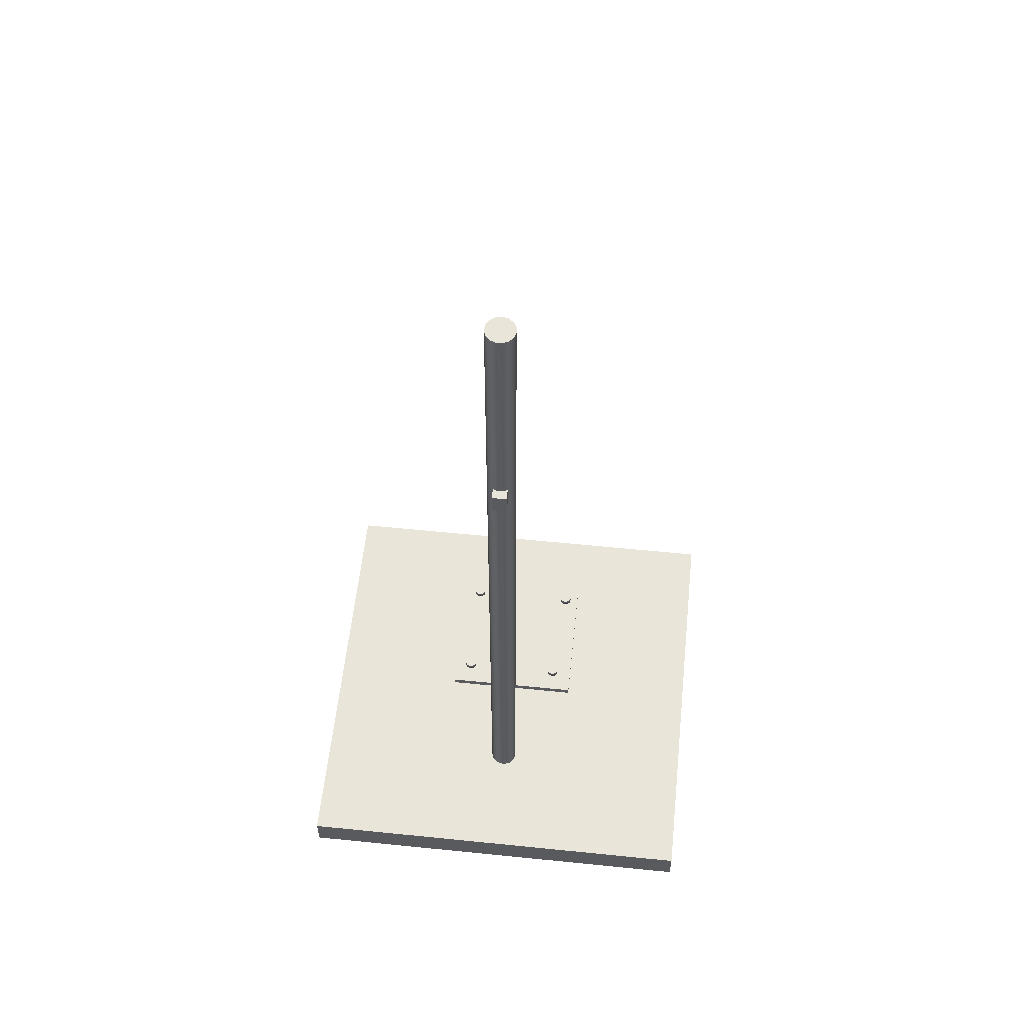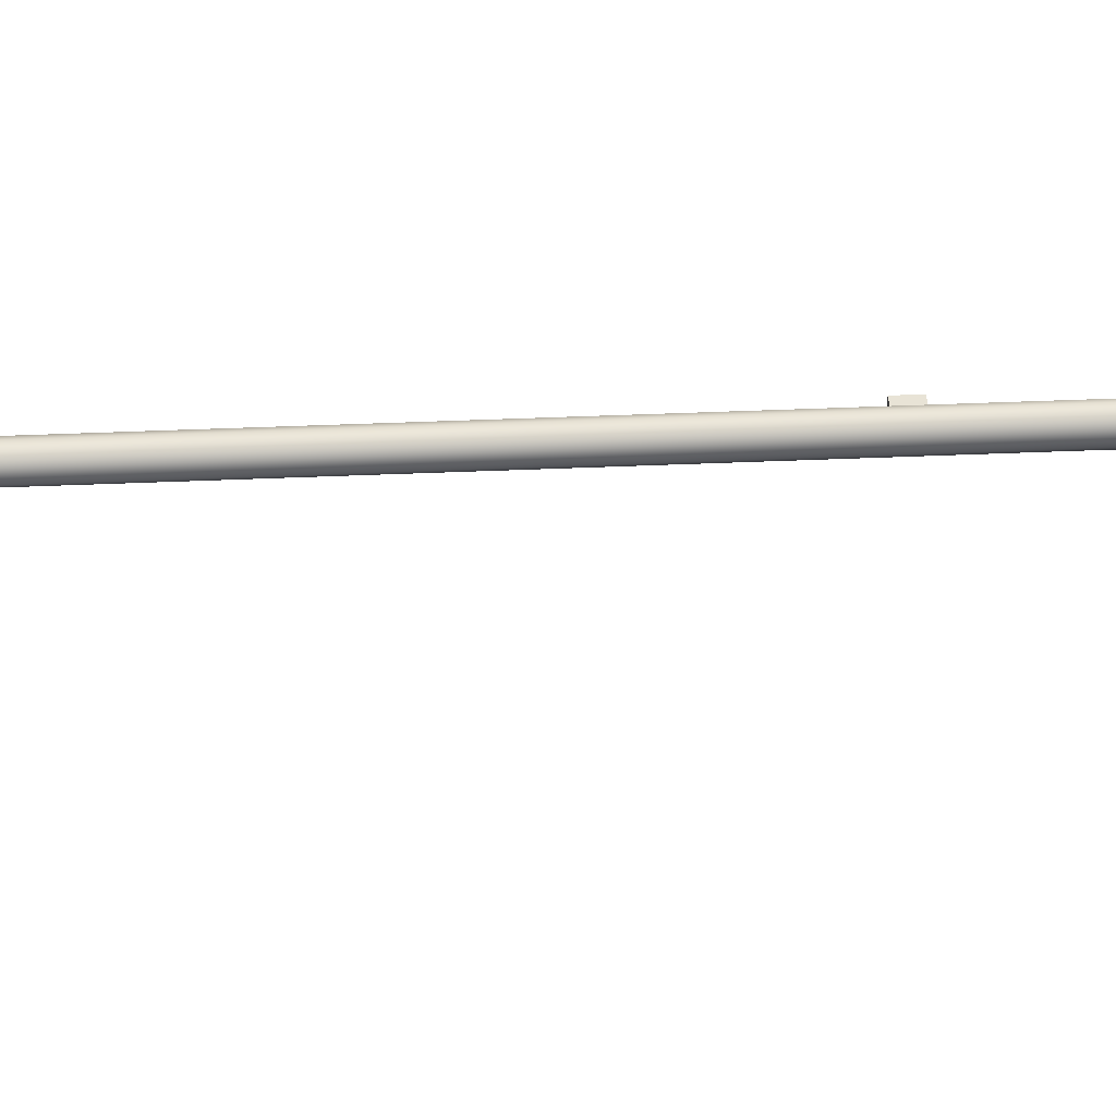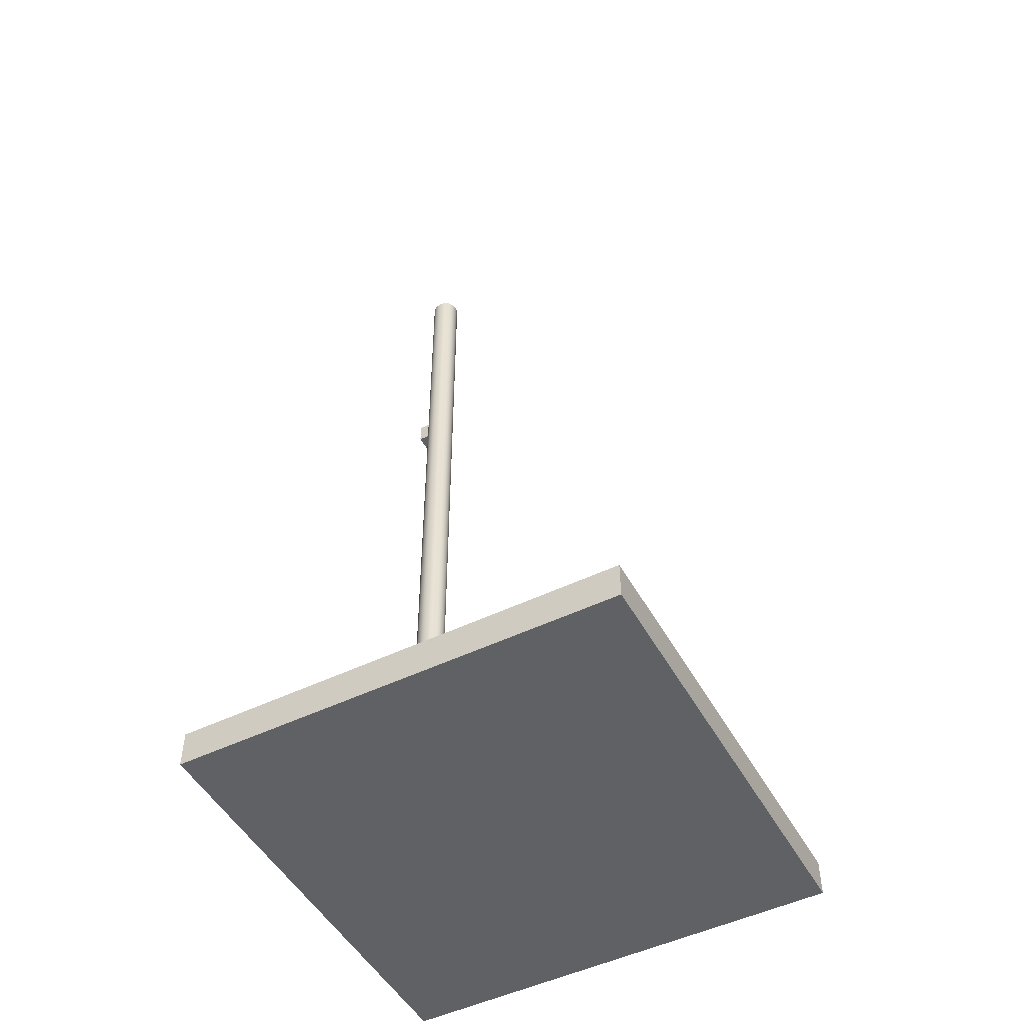
<metadata>
{"format":"obj","ext":"obj","renderer":"f3d","projection":"perspective","resolution":1024,"background":"white","views":[{"elev":58.0,"azim":-84.0,"up":"+Y"},{"elev":41.9,"azim":87.0,"up":"+Z"},{"elev":-49.8,"azim":28.1,"up":"+Y"}]}
</metadata>
<code>
v -3 -0.25 3
v 3 -0.25 3
v -3 0.25 3
v 3 0.25 3
v -3 0.25 -3
v 3 0.25 -3
v -3 -0.25 -3
v 3 -0.25 -3
v -0.07562 0.2872 1
v 1.924 0.2872 1
v -0.07562 0.3872 1
v 1.924 0.3872 1
v -0.07562 0.3872 -1
v 1.924 0.3872 -1
v -0.07562 0.2872 -1
v 1.924 0.2872 -1
v -1.15 0.2392 -0.08135
v -1.199 0.2392 -0.1486
v -1.271 0.2392 -0.1902
v -1.354 0.2392 -0.1989
v -1.433 0.2392 -0.1732
v -1.495 0.2392 -0.1176
v -1.528 0.2392 -0.04158
v -1.528 0.2392 0.04158
v -1.495 0.2392 0.1176
v -1.433 0.2392 0.1732
v -1.354 0.2392 0.1989
v -1.271 0.2392 0.1902
v -1.199 0.2392 0.1486
v -1.15 0.2392 0.08135
v -1.133 0.2392 0
v -1.15 12.24 -0.08135
v -1.199 12.24 -0.1486
v -1.271 12.24 -0.1902
v -1.354 12.24 -0.1989
v -1.433 12.24 -0.1732
v -1.495 12.24 -0.1176
v -1.528 12.24 -0.04158
v -1.528 12.24 0.04158
v -1.495 12.24 0.1176
v -1.433 12.24 0.1732
v -1.354 12.24 0.1989
v -1.271 12.24 0.1902
v -1.199 12.24 0.1486
v -1.15 12.24 0.08135
v -1.133 12.24 0
v -1.333 0.2392 0
v -1.333 12.24 0
v -1.649 8.656 0.1
v -1.349 8.656 0.1
v -1.649 8.956 0.1
v -1.349 8.956 0.1
v -1.649 8.956 -0.1
v -1.349 8.956 -0.1
v -1.649 8.656 -0.1
v -1.349 8.656 -0.1
v 0.2957 -0.006133 -0.7703
v 0.2835 -0.006133 -0.7872
v 0.2655 -0.006133 -0.7976
v 0.2448 -0.006133 -0.7997
v 0.225 -0.006133 -0.7933
v 0.2095 -0.006133 -0.7794
v 0.2011 -0.006133 -0.7604
v 0.2011 -0.006133 -0.7396
v 0.2095 -0.006133 -0.7206
v 0.225 -0.006133 -0.7067
v 0.2448 -0.006133 -0.7003
v 0.2655 -0.006133 -0.7024
v 0.2835 -0.006133 -0.7128
v 0.2957 -0.006133 -0.7297
v 0.3 -0.006133 -0.75
v 0.2957 0.4022 -0.7703
v 0.2835 0.4022 -0.7872
v 0.2655 0.4022 -0.7976
v 0.2448 0.4022 -0.7997
v 0.225 0.4022 -0.7933
v 0.2095 0.4022 -0.7794
v 0.2011 0.4022 -0.7604
v 0.2011 0.4022 -0.7396
v 0.2095 0.4022 -0.7206
v 0.225 0.4022 -0.7067
v 0.2448 0.4022 -0.7003
v 0.2655 0.4022 -0.7024
v 0.2835 0.4022 -0.7128
v 0.2957 0.4022 -0.7297
v 0.3 0.4022 -0.75
v 0.3285 0.4078 -0.7857
v 0.3074 0.4078 -0.8153
v 0.2763 0.4078 -0.8336
v 0.2406 0.4078 -0.8374
v 0.2064 0.4078 -0.8261
v 0.1797 0.4078 -0.8017
v 0.1651 0.4078 -0.7683
v 0.1651 0.4078 -0.7317
v 0.1797 0.4078 -0.6983
v 0.2064 0.4078 -0.6739
v 0.2406 0.4078 -0.6626
v 0.2763 0.4078 -0.6664
v 0.3074 0.4078 -0.6847
v 0.3285 0.4078 -0.7143
v 0.3359 0.4078 -0.75
v 0.3285 0.4939 -0.7857
v 0.3074 0.4939 -0.8153
v 0.2763 0.4939 -0.8336
v 0.2406 0.4939 -0.8374
v 0.2064 0.4939 -0.8261
v 0.1797 0.4939 -0.8017
v 0.1651 0.4939 -0.7683
v 0.1651 0.4939 -0.7317
v 0.1797 0.4939 -0.6983
v 0.2064 0.4939 -0.6739
v 0.2406 0.4939 -0.6626
v 0.2763 0.4939 -0.6664
v 0.3074 0.4939 -0.6847
v 0.3285 0.4939 -0.7143
v 0.3359 0.4939 -0.75
v 0.25 -0.006133 -0.75
v 0.2496 0.4939 -0.75
v 1.76 -0.006133 -0.7703
v 1.748 -0.006133 -0.7872
v 1.73 -0.006133 -0.7976
v 1.709 -0.006133 -0.7997
v 1.69 -0.006133 -0.7933
v 1.674 -0.006133 -0.7794
v 1.666 -0.006133 -0.7604
v 1.666 -0.006133 -0.7396
v 1.674 -0.006133 -0.7206
v 1.69 -0.006133 -0.7067
v 1.709 -0.006133 -0.7003
v 1.73 -0.006133 -0.7024
v 1.748 -0.006133 -0.7128
v 1.76 -0.006133 -0.7297
v 1.765 -0.006133 -0.75
v 1.76 0.4022 -0.7703
v 1.748 0.4022 -0.7872
v 1.73 0.4022 -0.7976
v 1.709 0.4022 -0.7997
v 1.69 0.4022 -0.7933
v 1.674 0.4022 -0.7794
v 1.666 0.4022 -0.7604
v 1.666 0.4022 -0.7396
v 1.674 0.4022 -0.7206
v 1.69 0.4022 -0.7067
v 1.709 0.4022 -0.7003
v 1.73 0.4022 -0.7024
v 1.748 0.4022 -0.7128
v 1.76 0.4022 -0.7297
v 1.765 0.4022 -0.75
v 1.793 0.4078 -0.7857
v 1.772 0.4078 -0.8153
v 1.741 0.4078 -0.8336
v 1.705 0.4078 -0.8374
v 1.671 0.4078 -0.8261
v 1.644 0.4078 -0.8017
v 1.63 0.4078 -0.7683
v 1.63 0.4078 -0.7317
v 1.644 0.4078 -0.6983
v 1.671 0.4078 -0.6739
v 1.705 0.4078 -0.6626
v 1.741 0.4078 -0.6664
v 1.772 0.4078 -0.6847
v 1.793 0.4078 -0.7143
v 1.8 0.4078 -0.75
v 1.793 0.4939 -0.7857
v 1.772 0.4939 -0.8153
v 1.741 0.4939 -0.8336
v 1.705 0.4939 -0.8374
v 1.671 0.4939 -0.8261
v 1.644 0.4939 -0.8017
v 1.63 0.4939 -0.7683
v 1.63 0.4939 -0.7317
v 1.644 0.4939 -0.6983
v 1.671 0.4939 -0.6739
v 1.705 0.4939 -0.6626
v 1.741 0.4939 -0.6664
v 1.772 0.4939 -0.6847
v 1.793 0.4939 -0.7143
v 1.8 0.4939 -0.75
v 1.715 -0.006133 -0.75
v 1.714 0.4939 -0.75
v 0.2957 -0.006133 0.6708
v 0.2835 -0.006133 0.654
v 0.2655 -0.006133 0.6436
v 0.2448 -0.006133 0.6414
v 0.225 -0.006133 0.6478
v 0.2095 -0.006133 0.6617
v 0.2011 -0.006133 0.6807
v 0.2011 -0.006133 0.7015
v 0.2095 -0.006133 0.7205
v 0.225 -0.006133 0.7344
v 0.2448 -0.006133 0.7408
v 0.2655 -0.006133 0.7387
v 0.2835 -0.006133 0.7283
v 0.2957 -0.006133 0.7115
v 0.3 -0.006133 0.6911
v 0.2957 0.4022 0.6708
v 0.2835 0.4022 0.654
v 0.2655 0.4022 0.6436
v 0.2448 0.4022 0.6414
v 0.225 0.4022 0.6478
v 0.2095 0.4022 0.6617
v 0.2011 0.4022 0.6807
v 0.2011 0.4022 0.7015
v 0.2095 0.4022 0.7205
v 0.225 0.4022 0.7344
v 0.2448 0.4022 0.7408
v 0.2655 0.4022 0.7387
v 0.2835 0.4022 0.7283
v 0.2957 0.4022 0.7115
v 0.3 0.4022 0.6911
v 0.3285 0.4078 0.6554
v 0.3074 0.4078 0.6258
v 0.2763 0.4078 0.6075
v 0.2406 0.4078 0.6037
v 0.2064 0.4078 0.615
v 0.1797 0.4078 0.6395
v 0.1651 0.4078 0.6728
v 0.1651 0.4078 0.7094
v 0.1797 0.4078 0.7428
v 0.2064 0.4078 0.7672
v 0.2406 0.4078 0.7785
v 0.2763 0.4078 0.7747
v 0.3074 0.4078 0.7564
v 0.3285 0.4078 0.7269
v 0.3359 0.4078 0.6911
v 0.3285 0.4939 0.6554
v 0.3074 0.4939 0.6258
v 0.2763 0.4939 0.6075
v 0.2406 0.4939 0.6037
v 0.2064 0.4939 0.615
v 0.1797 0.4939 0.6395
v 0.1651 0.4939 0.6728
v 0.1651 0.4939 0.7094
v 0.1797 0.4939 0.7428
v 0.2064 0.4939 0.7672
v 0.2406 0.4939 0.7785
v 0.2763 0.4939 0.7747
v 0.3074 0.4939 0.7564
v 0.3285 0.4939 0.7269
v 0.3359 0.4939 0.6911
v 0.25 -0.006133 0.6911
v 0.2496 0.4939 0.6911
v 1.76 -0.006133 0.7715
v 1.748 -0.006133 0.7547
v 1.73 -0.006133 0.7443
v 1.709 -0.006133 0.7421
v 1.69 -0.006133 0.7485
v 1.674 -0.006133 0.7624
v 1.666 -0.006133 0.7814
v 1.666 -0.006133 0.8022
v 1.674 -0.006133 0.8212
v 1.69 -0.006133 0.8351
v 1.709 -0.006133 0.8415
v 1.73 -0.006133 0.8394
v 1.748 -0.006133 0.829
v 1.76 -0.006133 0.8121
v 1.765 -0.006133 0.7918
v 1.76 0.4022 0.7715
v 1.748 0.4022 0.7547
v 1.73 0.4022 0.7443
v 1.709 0.4022 0.7421
v 1.69 0.4022 0.7485
v 1.674 0.4022 0.7624
v 1.666 0.4022 0.7814
v 1.666 0.4022 0.8022
v 1.674 0.4022 0.8212
v 1.69 0.4022 0.8351
v 1.709 0.4022 0.8415
v 1.73 0.4022 0.8394
v 1.748 0.4022 0.829
v 1.76 0.4022 0.8121
v 1.765 0.4022 0.7918
v 1.793 0.4078 0.7561
v 1.772 0.4078 0.7265
v 1.741 0.4078 0.7082
v 1.705 0.4078 0.7044
v 1.671 0.4078 0.7157
v 1.644 0.4078 0.7402
v 1.63 0.4078 0.7735
v 1.63 0.4078 0.8101
v 1.644 0.4078 0.8435
v 1.671 0.4078 0.8679
v 1.705 0.4078 0.8792
v 1.741 0.4078 0.8754
v 1.772 0.4078 0.8571
v 1.793 0.4078 0.8276
v 1.8 0.4078 0.7918
v 1.793 0.4939 0.7561
v 1.772 0.4939 0.7265
v 1.741 0.4939 0.7082
v 1.705 0.4939 0.7044
v 1.671 0.4939 0.7157
v 1.644 0.4939 0.7402
v 1.63 0.4939 0.7735
v 1.63 0.4939 0.8101
v 1.644 0.4939 0.8435
v 1.671 0.4939 0.8679
v 1.705 0.4939 0.8792
v 1.741 0.4939 0.8754
v 1.772 0.4939 0.8571
v 1.793 0.4939 0.8276
v 1.8 0.4939 0.7918
v 1.715 -0.006133 0.7918
v 1.714 0.4939 0.7918
f 1 2 3
f 3 2 4
f 3 4 5
f 5 4 6
f 5 6 7
f 7 6 8
f 7 8 1
f 1 8 2
f 2 8 4
f 4 8 6
f 7 1 5
f 5 1 3
f 9 10 11
f 11 10 12
f 11 12 13
f 13 12 14
f 13 14 15
f 15 14 16
f 15 16 9
f 9 16 10
f 10 16 12
f 12 16 14
f 15 9 13
f 13 9 11
f 17 18 32
f 32 18 33
f 18 19 33
f 33 19 34
f 19 20 34
f 34 20 35
f 20 21 35
f 35 21 36
f 21 22 36
f 36 22 37
f 22 23 37
f 37 23 38
f 23 24 38
f 38 24 39
f 24 25 39
f 39 25 40
f 25 26 40
f 40 26 41
f 26 27 41
f 41 27 42
f 27 28 42
f 42 28 43
f 28 29 43
f 43 29 44
f 29 30 44
f 44 30 45
f 30 31 45
f 45 31 46
f 31 17 46
f 46 17 32
f 18 17 47
f 19 18 47
f 20 19 47
f 21 20 47
f 22 21 47
f 23 22 47
f 24 23 47
f 25 24 47
f 26 25 47
f 27 26 47
f 28 27 47
f 29 28 47
f 30 29 47
f 31 30 47
f 17 31 47
f 32 33 48
f 33 34 48
f 34 35 48
f 35 36 48
f 36 37 48
f 37 38 48
f 38 39 48
f 39 40 48
f 40 41 48
f 41 42 48
f 42 43 48
f 43 44 48
f 44 45 48
f 45 46 48
f 46 32 48
f 49 50 51
f 51 50 52
f 51 52 53
f 53 52 54
f 53 54 55
f 55 54 56
f 55 56 49
f 49 56 50
f 50 56 52
f 52 56 54
f 55 49 53
f 53 49 51
f 57 58 72
f 72 58 73
f 58 59 73
f 73 59 74
f 59 60 74
f 74 60 75
f 60 61 75
f 75 61 76
f 61 62 76
f 76 62 77
f 62 63 77
f 77 63 78
f 63 64 78
f 78 64 79
f 64 65 79
f 79 65 80
f 65 66 80
f 80 66 81
f 66 67 81
f 81 67 82
f 67 68 82
f 82 68 83
f 68 69 83
f 83 69 84
f 69 70 84
f 84 70 85
f 70 71 85
f 85 71 86
f 71 57 86
f 86 57 72
f 72 73 87
f 87 73 88
f 73 74 88
f 88 74 89
f 74 75 89
f 89 75 90
f 75 76 90
f 90 76 91
f 76 77 91
f 91 77 92
f 77 78 92
f 92 78 93
f 78 79 93
f 93 79 94
f 79 80 94
f 94 80 95
f 80 81 95
f 95 81 96
f 81 82 96
f 96 82 97
f 82 83 97
f 97 83 98
f 83 84 98
f 98 84 99
f 84 85 99
f 99 85 100
f 85 86 100
f 100 86 101
f 86 72 101
f 101 72 87
f 87 88 102
f 102 88 103
f 88 89 103
f 103 89 104
f 89 90 104
f 104 90 105
f 90 91 105
f 105 91 106
f 91 92 106
f 106 92 107
f 92 93 107
f 107 93 108
f 93 94 108
f 108 94 109
f 94 95 109
f 109 95 110
f 95 96 110
f 110 96 111
f 96 97 111
f 111 97 112
f 97 98 112
f 112 98 113
f 98 99 113
f 113 99 114
f 99 100 114
f 114 100 115
f 100 101 115
f 115 101 116
f 101 87 116
f 116 87 102
f 58 57 117
f 59 58 117
f 60 59 117
f 61 60 117
f 62 61 117
f 63 62 117
f 64 63 117
f 65 64 117
f 66 65 117
f 67 66 117
f 68 67 117
f 69 68 117
f 70 69 117
f 71 70 117
f 57 71 117
f 102 103 118
f 103 104 118
f 104 105 118
f 105 106 118
f 106 107 118
f 107 108 118
f 108 109 118
f 109 110 118
f 110 111 118
f 111 112 118
f 112 113 118
f 113 114 118
f 114 115 118
f 115 116 118
f 116 102 118
f 119 120 134
f 134 120 135
f 120 121 135
f 135 121 136
f 121 122 136
f 136 122 137
f 122 123 137
f 137 123 138
f 123 124 138
f 138 124 139
f 124 125 139
f 139 125 140
f 125 126 140
f 140 126 141
f 126 127 141
f 141 127 142
f 127 128 142
f 142 128 143
f 128 129 143
f 143 129 144
f 129 130 144
f 144 130 145
f 130 131 145
f 145 131 146
f 131 132 146
f 146 132 147
f 132 133 147
f 147 133 148
f 133 119 148
f 148 119 134
f 134 135 149
f 149 135 150
f 135 136 150
f 150 136 151
f 136 137 151
f 151 137 152
f 137 138 152
f 152 138 153
f 138 139 153
f 153 139 154
f 139 140 154
f 154 140 155
f 140 141 155
f 155 141 156
f 141 142 156
f 156 142 157
f 142 143 157
f 157 143 158
f 143 144 158
f 158 144 159
f 144 145 159
f 159 145 160
f 145 146 160
f 160 146 161
f 146 147 161
f 161 147 162
f 147 148 162
f 162 148 163
f 148 134 163
f 163 134 149
f 149 150 164
f 164 150 165
f 150 151 165
f 165 151 166
f 151 152 166
f 166 152 167
f 152 153 167
f 167 153 168
f 153 154 168
f 168 154 169
f 154 155 169
f 169 155 170
f 155 156 170
f 170 156 171
f 156 157 171
f 171 157 172
f 157 158 172
f 172 158 173
f 158 159 173
f 173 159 174
f 159 160 174
f 174 160 175
f 160 161 175
f 175 161 176
f 161 162 176
f 176 162 177
f 162 163 177
f 177 163 178
f 163 149 178
f 178 149 164
f 120 119 179
f 121 120 179
f 122 121 179
f 123 122 179
f 124 123 179
f 125 124 179
f 126 125 179
f 127 126 179
f 128 127 179
f 129 128 179
f 130 129 179
f 131 130 179
f 132 131 179
f 133 132 179
f 119 133 179
f 164 165 180
f 165 166 180
f 166 167 180
f 167 168 180
f 168 169 180
f 169 170 180
f 170 171 180
f 171 172 180
f 172 173 180
f 173 174 180
f 174 175 180
f 175 176 180
f 176 177 180
f 177 178 180
f 178 164 180
f 181 182 196
f 196 182 197
f 182 183 197
f 197 183 198
f 183 184 198
f 198 184 199
f 184 185 199
f 199 185 200
f 185 186 200
f 200 186 201
f 186 187 201
f 201 187 202
f 187 188 202
f 202 188 203
f 188 189 203
f 203 189 204
f 189 190 204
f 204 190 205
f 190 191 205
f 205 191 206
f 191 192 206
f 206 192 207
f 192 193 207
f 207 193 208
f 193 194 208
f 208 194 209
f 194 195 209
f 209 195 210
f 195 181 210
f 210 181 196
f 196 197 211
f 211 197 212
f 197 198 212
f 212 198 213
f 198 199 213
f 213 199 214
f 199 200 214
f 214 200 215
f 200 201 215
f 215 201 216
f 201 202 216
f 216 202 217
f 202 203 217
f 217 203 218
f 203 204 218
f 218 204 219
f 204 205 219
f 219 205 220
f 205 206 220
f 220 206 221
f 206 207 221
f 221 207 222
f 207 208 222
f 222 208 223
f 208 209 223
f 223 209 224
f 209 210 224
f 224 210 225
f 210 196 225
f 225 196 211
f 211 212 226
f 226 212 227
f 212 213 227
f 227 213 228
f 213 214 228
f 228 214 229
f 214 215 229
f 229 215 230
f 215 216 230
f 230 216 231
f 216 217 231
f 231 217 232
f 217 218 232
f 232 218 233
f 218 219 233
f 233 219 234
f 219 220 234
f 234 220 235
f 220 221 235
f 235 221 236
f 221 222 236
f 236 222 237
f 222 223 237
f 237 223 238
f 223 224 238
f 238 224 239
f 224 225 239
f 239 225 240
f 225 211 240
f 240 211 226
f 182 181 241
f 183 182 241
f 184 183 241
f 185 184 241
f 186 185 241
f 187 186 241
f 188 187 241
f 189 188 241
f 190 189 241
f 191 190 241
f 192 191 241
f 193 192 241
f 194 193 241
f 195 194 241
f 181 195 241
f 226 227 242
f 227 228 242
f 228 229 242
f 229 230 242
f 230 231 242
f 231 232 242
f 232 233 242
f 233 234 242
f 234 235 242
f 235 236 242
f 236 237 242
f 237 238 242
f 238 239 242
f 239 240 242
f 240 226 242
f 243 244 258
f 258 244 259
f 244 245 259
f 259 245 260
f 245 246 260
f 260 246 261
f 246 247 261
f 261 247 262
f 247 248 262
f 262 248 263
f 248 249 263
f 263 249 264
f 249 250 264
f 264 250 265
f 250 251 265
f 265 251 266
f 251 252 266
f 266 252 267
f 252 253 267
f 267 253 268
f 253 254 268
f 268 254 269
f 254 255 269
f 269 255 270
f 255 256 270
f 270 256 271
f 256 257 271
f 271 257 272
f 257 243 272
f 272 243 258
f 258 259 273
f 273 259 274
f 259 260 274
f 274 260 275
f 260 261 275
f 275 261 276
f 261 262 276
f 276 262 277
f 262 263 277
f 277 263 278
f 263 264 278
f 278 264 279
f 264 265 279
f 279 265 280
f 265 266 280
f 280 266 281
f 266 267 281
f 281 267 282
f 267 268 282
f 282 268 283
f 268 269 283
f 283 269 284
f 269 270 284
f 284 270 285
f 270 271 285
f 285 271 286
f 271 272 286
f 286 272 287
f 272 258 287
f 287 258 273
f 273 274 288
f 288 274 289
f 274 275 289
f 289 275 290
f 275 276 290
f 290 276 291
f 276 277 291
f 291 277 292
f 277 278 292
f 292 278 293
f 278 279 293
f 293 279 294
f 279 280 294
f 294 280 295
f 280 281 295
f 295 281 296
f 281 282 296
f 296 282 297
f 282 283 297
f 297 283 298
f 283 284 298
f 298 284 299
f 284 285 299
f 299 285 300
f 285 286 300
f 300 286 301
f 286 287 301
f 301 287 302
f 287 273 302
f 302 273 288
f 244 243 303
f 245 244 303
f 246 245 303
f 247 246 303
f 248 247 303
f 249 248 303
f 250 249 303
f 251 250 303
f 252 251 303
f 253 252 303
f 254 253 303
f 255 254 303
f 256 255 303
f 257 256 303
f 243 257 303
f 288 289 304
f 289 290 304
f 290 291 304
f 291 292 304
f 292 293 304
f 293 294 304
f 294 295 304
f 295 296 304
f 296 297 304
f 297 298 304
f 298 299 304
f 299 300 304
f 300 301 304
f 301 302 304
f 302 288 304

</code>
